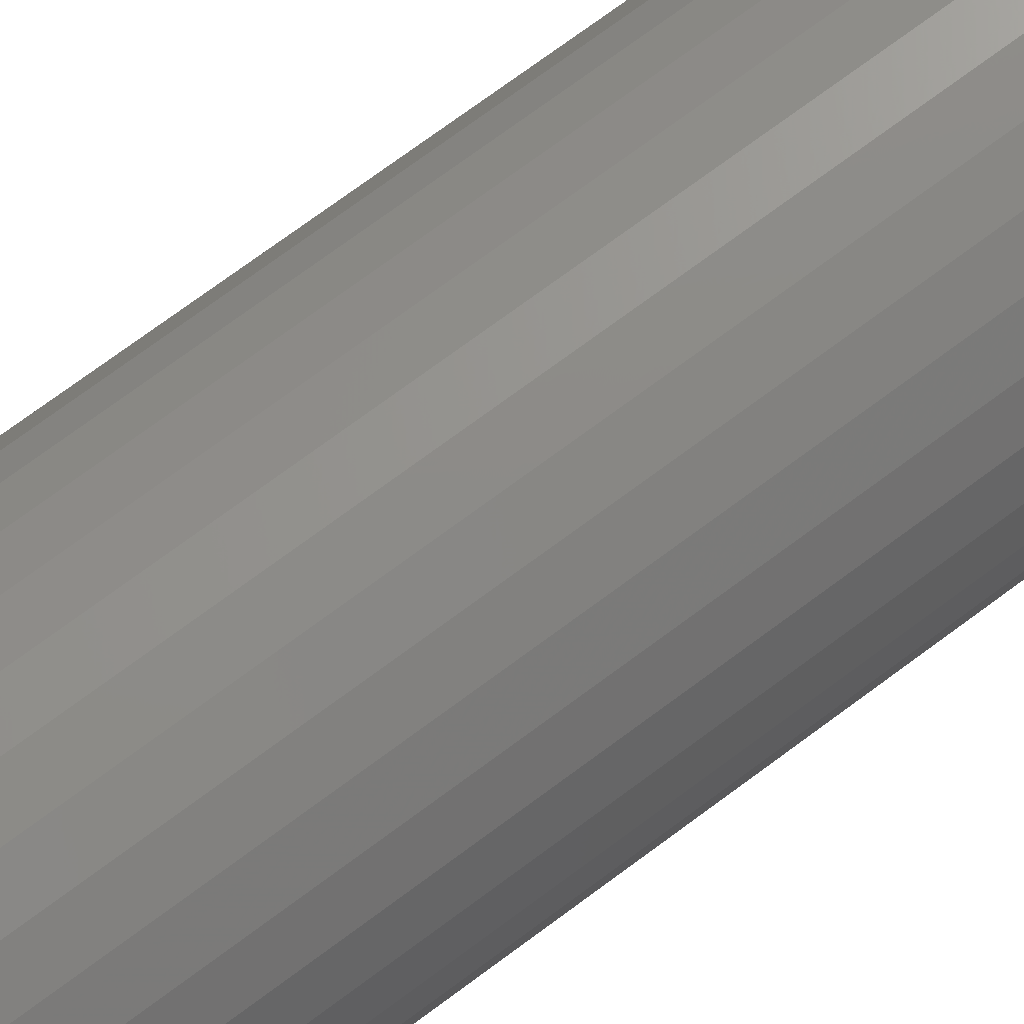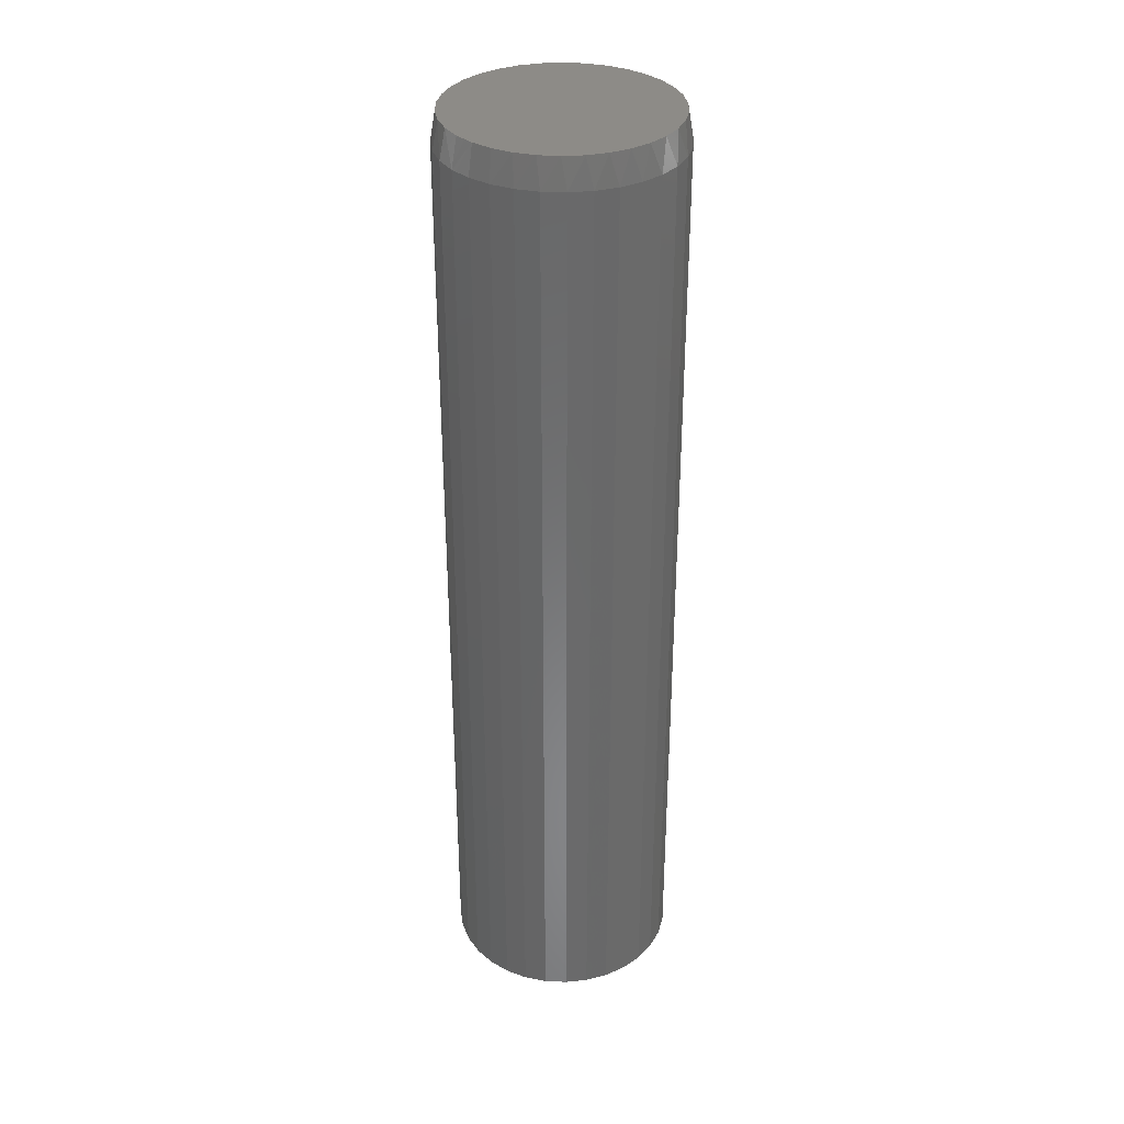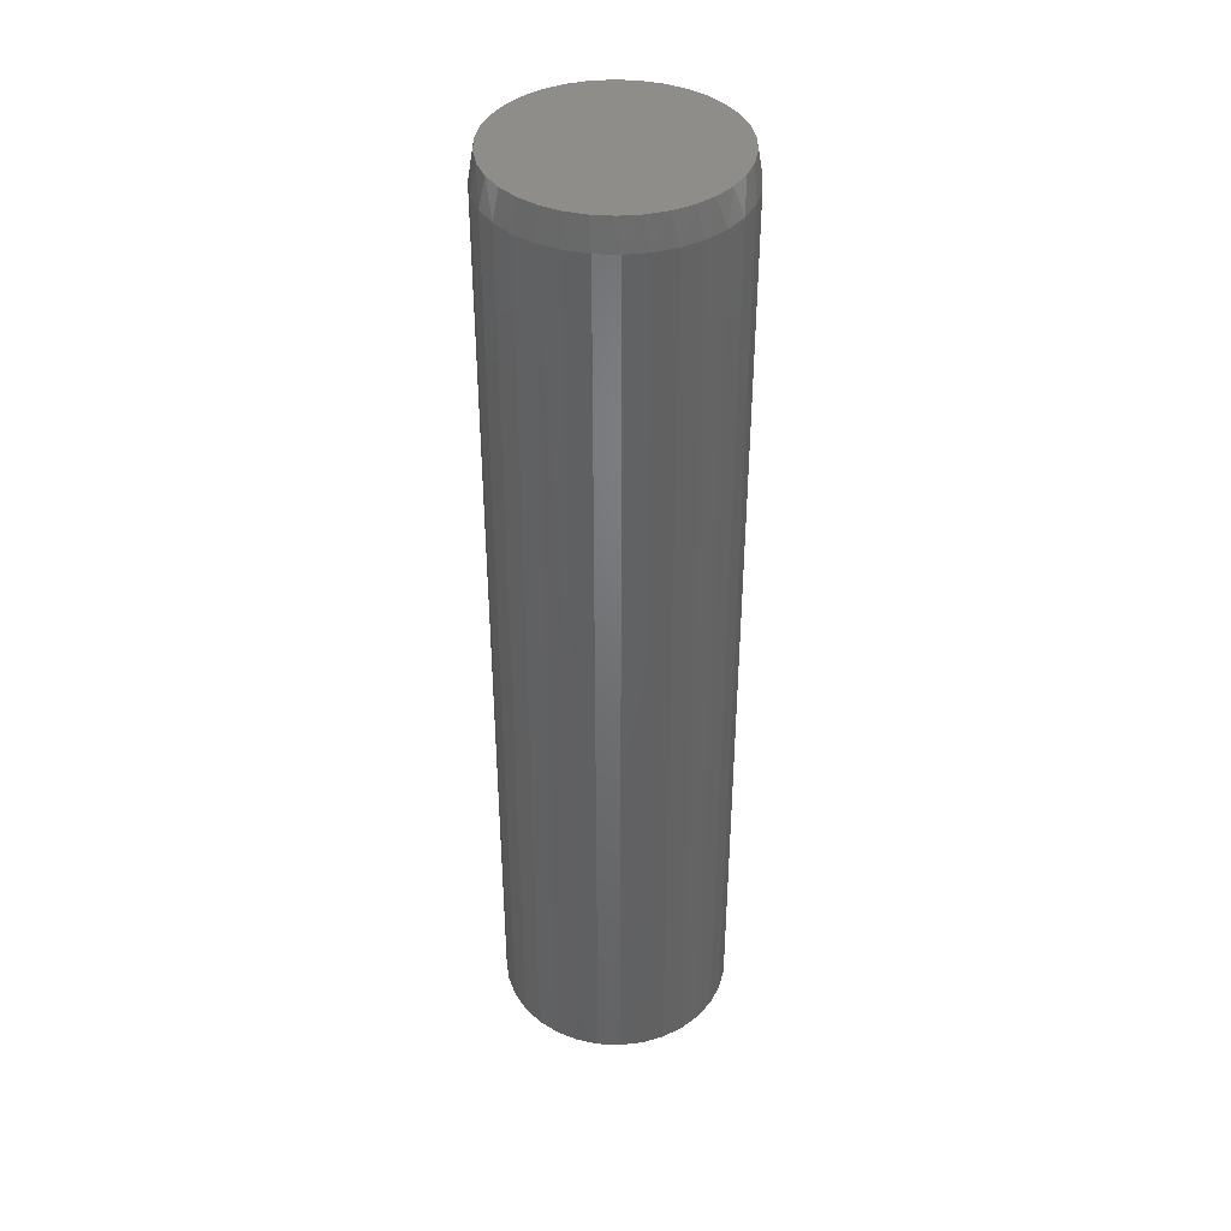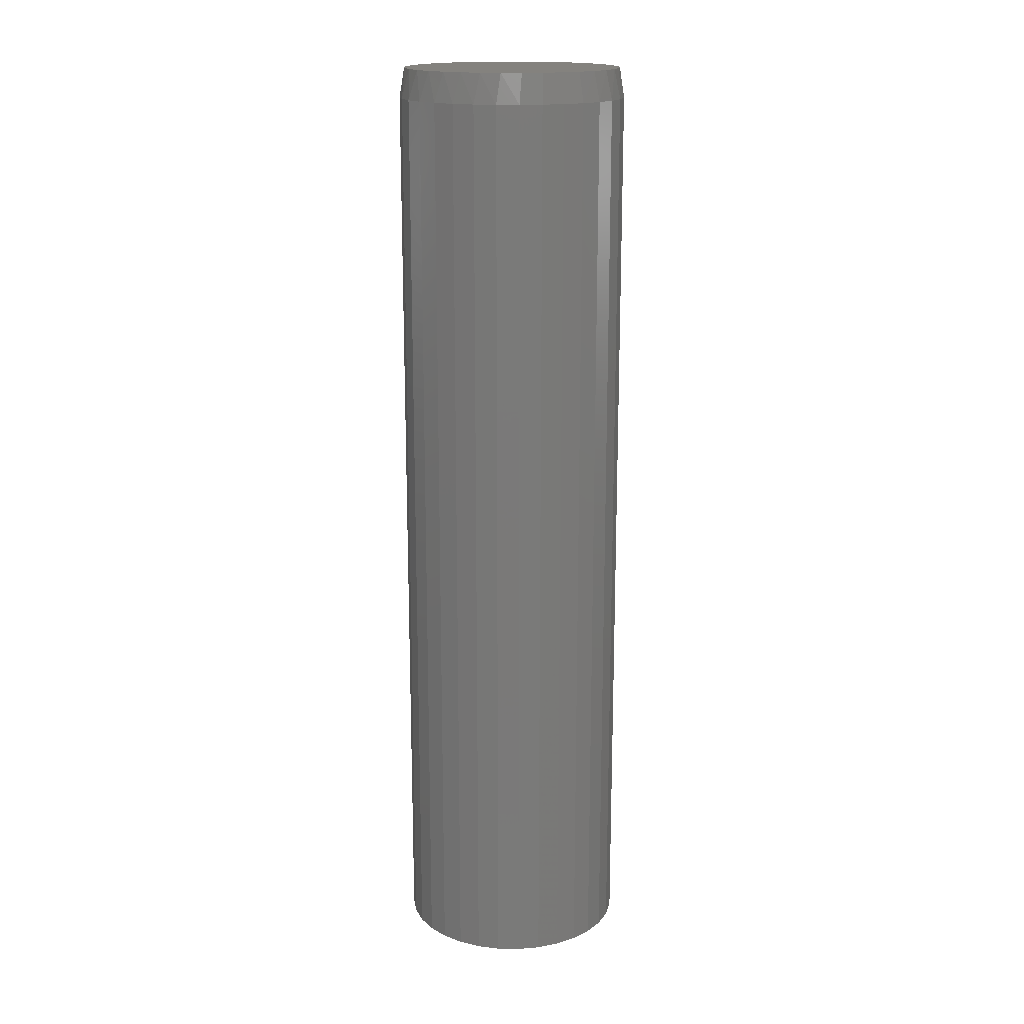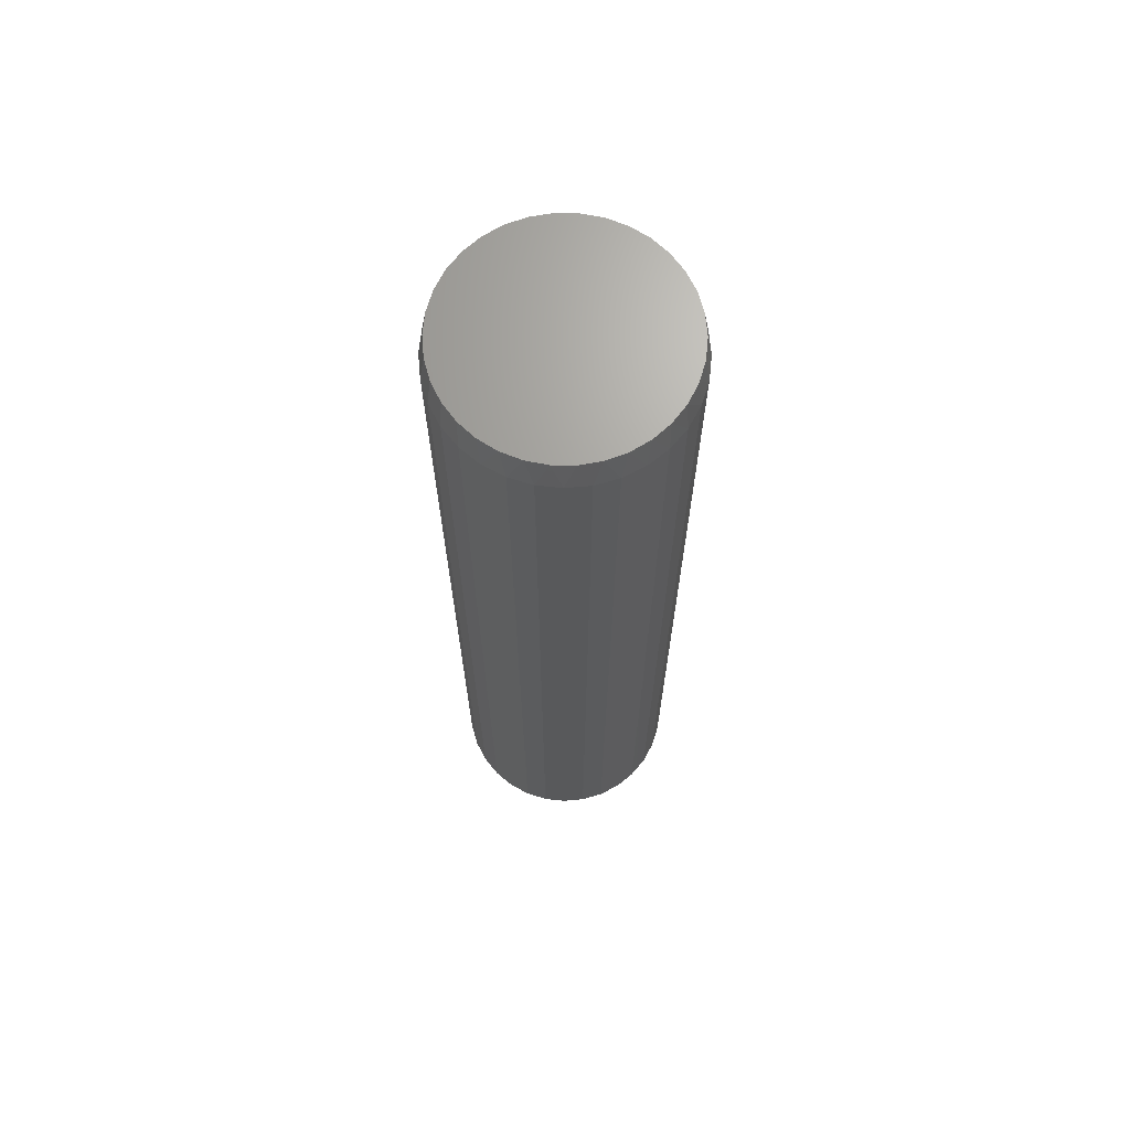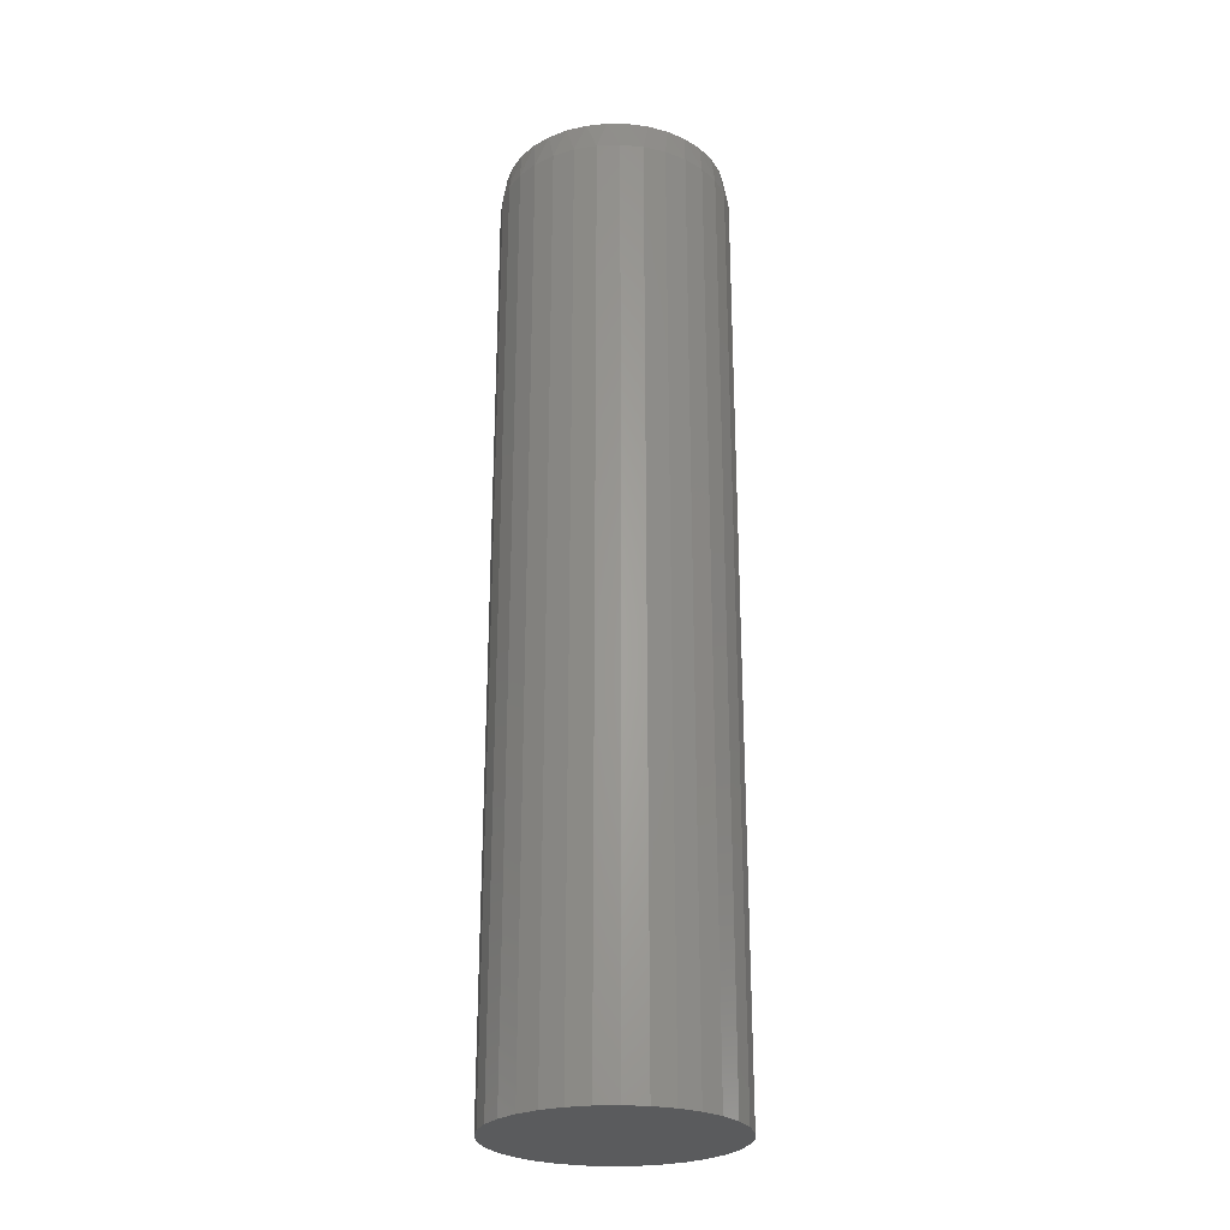
<metadata>
{"format":"stl","ext":"stl","renderer":"f3d","projection":"perspective","resolution":1024,"background":"white","views":[{"elev":71.9,"azim":53.2,"up":"+Z"},{"elev":34.1,"azim":132.8,"up":"+Y"},{"elev":40.2,"azim":121.4,"up":"+Y"},{"elev":17.1,"azim":63.9,"up":"+Y"},{"elev":68.2,"azim":0.5,"up":"+Y"},{"elev":-26.0,"azim":20.0,"up":"+Y"}]}
</metadata>
<code>
# stl→obj: 98 verts, 192 faces
v -0.04566 0.75 0.1671
v -0.01414 0.75 0.173
v 0.01792 0.75 0.173
v 0.04944 0.75 0.1671
v -0.07556 0.75 0.1555
v 0.07935 0.75 0.1555
v 0.04944 0.75 -0.1671
v -0.04566 0.75 -0.1671
v 0.07935 0.75 -0.1555
v -0.01414 0.75 -0.173
v 0.01792 0.75 -0.173
v -0.07556 0.75 -0.1555
v -0.1028 0.75 -0.1387
v 0.1066 0.75 -0.1387
v -0.1265 0.75 -0.1171
v 0.1303 0.75 -0.1171
v -0.1458 0.75 -0.09148
v 0.1496 0.75 -0.09148
v -0.1601 0.75 -0.06277
v 0.1639 0.75 -0.06277
v -0.1689 0.75 -0.03193
v 0.1727 0.75 -0.03193
v -0.1719 0.75 -1.552e-06
v 0.1757 0.75 -5.12e-17
v -0.1689 0.75 0.03193
v 0.1727 0.75 0.03193
v -0.1601 0.75 0.06277
v 0.1639 0.75 0.06277
v -0.1458 0.75 0.09148
v 0.1496 0.75 0.09148
v -0.1265 0.75 0.1171
v 0.1303 0.75 0.1171
v -0.1028 0.75 0.1387
v 0.1066 0.75 0.1387
v 0.1835 0.7031 -6.671e-17
v 0.1835 -0.75 -2.224e-17
v 0.18 0.7031 -0.03542
v 0.18 -0.75 -0.03542
v 0.1696 0.7031 -0.06949
v 0.1696 -0.75 -0.06949
v 0.1529 0.7031 -0.1009
v 0.1529 -0.75 -0.1009
v 0.1303 0.7031 -0.1284
v 0.1303 -0.75 -0.1284
v 0.1028 0.7031 -0.151
v 0.1028 -0.75 -0.151
v 0.07138 0.7031 -0.1678
v 0.07138 -0.75 -0.1678
v 0.03732 0.7031 -0.1781
v 0.03732 -0.75 -0.1781
v 0.001891 0.7031 -0.1816
v 0.001891 -0.75 -0.1816
v -0.03353 0.7031 -0.1781
v -0.03353 -0.75 -0.1781
v -0.0676 0.7031 -0.1678
v -0.0676 -0.75 -0.1678
v -0.09899 0.7031 -0.151
v -0.09899 -0.75 -0.151
v -0.1265 0.7031 -0.1284
v -0.1265 -0.75 -0.1284
v -0.1491 0.7031 -0.1009
v -0.1491 -0.75 -0.1009
v -0.1659 0.7031 -0.06949
v -0.1659 -0.75 -0.06949
v -0.1762 0.7031 -0.03542
v -0.1762 -0.75 -0.03542
v -0.1797 0.7031 2.224e-17
v -0.1797 -0.75 2.224e-17
v -0.1762 0.7031 0.03542
v -0.1762 -0.75 0.03542
v -0.1659 0.7031 0.06949
v -0.1659 -0.75 0.06949
v -0.1491 0.7031 0.1009
v -0.1491 -0.75 0.1009
v -0.1265 0.7031 0.1284
v -0.1265 -0.75 0.1284
v -0.09899 0.7031 0.151
v -0.09899 -0.75 0.151
v -0.0676 0.7031 0.1678
v -0.0676 -0.75 0.1678
v -0.03353 0.7031 0.1781
v -0.03353 -0.75 0.1781
v 0.001891 0.7031 0.1816
v 0.001891 -0.75 0.1816
v 0.03732 0.7031 0.1781
v 0.03732 -0.75 0.1781
v 0.07138 0.7031 0.1678
v 0.07138 -0.75 0.1678
v 0.1028 0.7031 0.151
v 0.1028 -0.75 0.151
v 0.1303 0.7031 0.1284
v 0.1303 -0.75 0.1284
v 0.1529 0.7031 0.1009
v 0.1529 -0.75 0.1009
v 0.1696 0.7031 0.06949
v 0.1696 -0.75 0.06949
v 0.18 0.7031 0.03542
v 0.18 -0.75 0.03542
f 1 2 3
f 4 1 3
f 5 1 4
f 6 5 4
f 7 8 9
f 10 8 7
f 11 10 7
f 8 12 9
f 9 12 13
f 9 13 14
f 14 13 15
f 14 15 16
f 16 15 17
f 16 17 18
f 18 17 19
f 18 19 20
f 20 19 21
f 20 21 22
f 22 21 23
f 22 23 24
f 24 23 25
f 24 25 26
f 26 25 27
f 26 27 28
f 28 27 29
f 28 29 30
f 30 29 31
f 30 31 32
f 32 31 33
f 32 33 34
f 34 33 5
f 34 5 6
f 35 36 37
f 37 36 38
f 37 38 39
f 39 38 40
f 39 40 41
f 41 40 42
f 41 42 43
f 43 42 44
f 43 44 45
f 45 44 46
f 45 46 47
f 47 46 48
f 47 48 49
f 49 48 50
f 49 50 51
f 51 50 52
f 51 52 53
f 53 52 54
f 53 54 55
f 55 54 56
f 55 56 57
f 57 56 58
f 57 58 59
f 59 58 60
f 59 60 61
f 61 60 62
f 61 62 63
f 63 62 64
f 63 64 65
f 65 64 66
f 65 66 67
f 67 66 68
f 67 68 69
f 69 68 70
f 69 70 71
f 71 70 72
f 71 72 73
f 73 72 74
f 73 74 75
f 75 74 76
f 75 76 77
f 77 76 78
f 77 78 79
f 79 78 80
f 79 80 81
f 81 80 82
f 81 82 83
f 83 82 84
f 83 84 85
f 85 84 86
f 85 86 87
f 87 86 88
f 87 88 89
f 89 88 90
f 89 90 91
f 91 90 92
f 91 92 93
f 93 92 94
f 93 94 95
f 95 94 96
f 95 96 97
f 97 96 98
f 97 98 35
f 35 98 36
f 28 95 97
f 30 93 95
f 30 95 28
f 32 91 93
f 32 93 30
f 34 89 91
f 34 91 32
f 6 87 89
f 6 89 34
f 4 85 87
f 4 87 6
f 3 83 85
f 3 85 4
f 2 81 83
f 2 83 3
f 1 79 81
f 1 81 2
f 5 77 79
f 5 79 1
f 33 75 77
f 33 77 5
f 31 73 75
f 31 75 33
f 29 71 73
f 29 73 31
f 27 69 71
f 27 71 29
f 23 67 25
f 25 67 69
f 25 69 27
f 35 24 97
f 97 24 26
f 97 26 28
f 19 63 65
f 17 61 63
f 17 63 19
f 15 59 61
f 15 61 17
f 13 57 59
f 13 59 15
f 12 55 57
f 12 57 13
f 8 53 55
f 8 55 12
f 10 51 53
f 10 53 8
f 11 49 51
f 11 51 10
f 7 47 49
f 7 49 11
f 9 45 47
f 9 47 7
f 14 43 45
f 14 45 9
f 16 41 43
f 16 43 14
f 18 39 41
f 18 41 16
f 20 37 39
f 20 39 18
f 24 35 22
f 22 35 37
f 22 37 20
f 67 23 65
f 65 23 21
f 65 21 19
f 82 86 84
f 86 82 80
f 86 80 88
f 48 54 50
f 50 54 52
f 88 80 90
f 90 80 78
f 90 78 92
f 92 78 76
f 92 76 94
f 94 76 74
f 94 74 96
f 96 74 72
f 96 72 98
f 98 72 70
f 98 70 36
f 36 70 68
f 36 68 38
f 38 68 66
f 38 66 40
f 40 66 64
f 40 64 42
f 42 64 62
f 42 62 44
f 44 62 60
f 44 60 46
f 46 60 58
f 46 58 48
f 48 58 56
f 48 56 54

</code>
